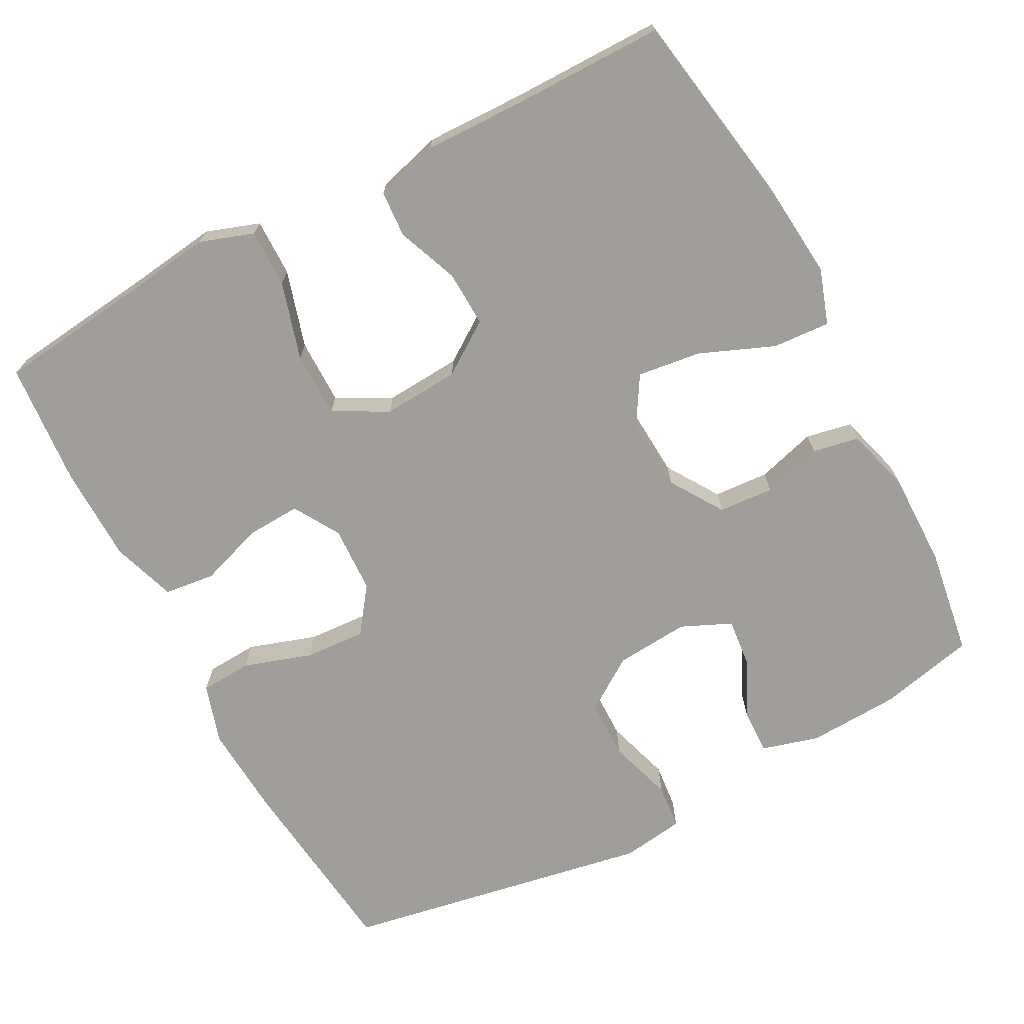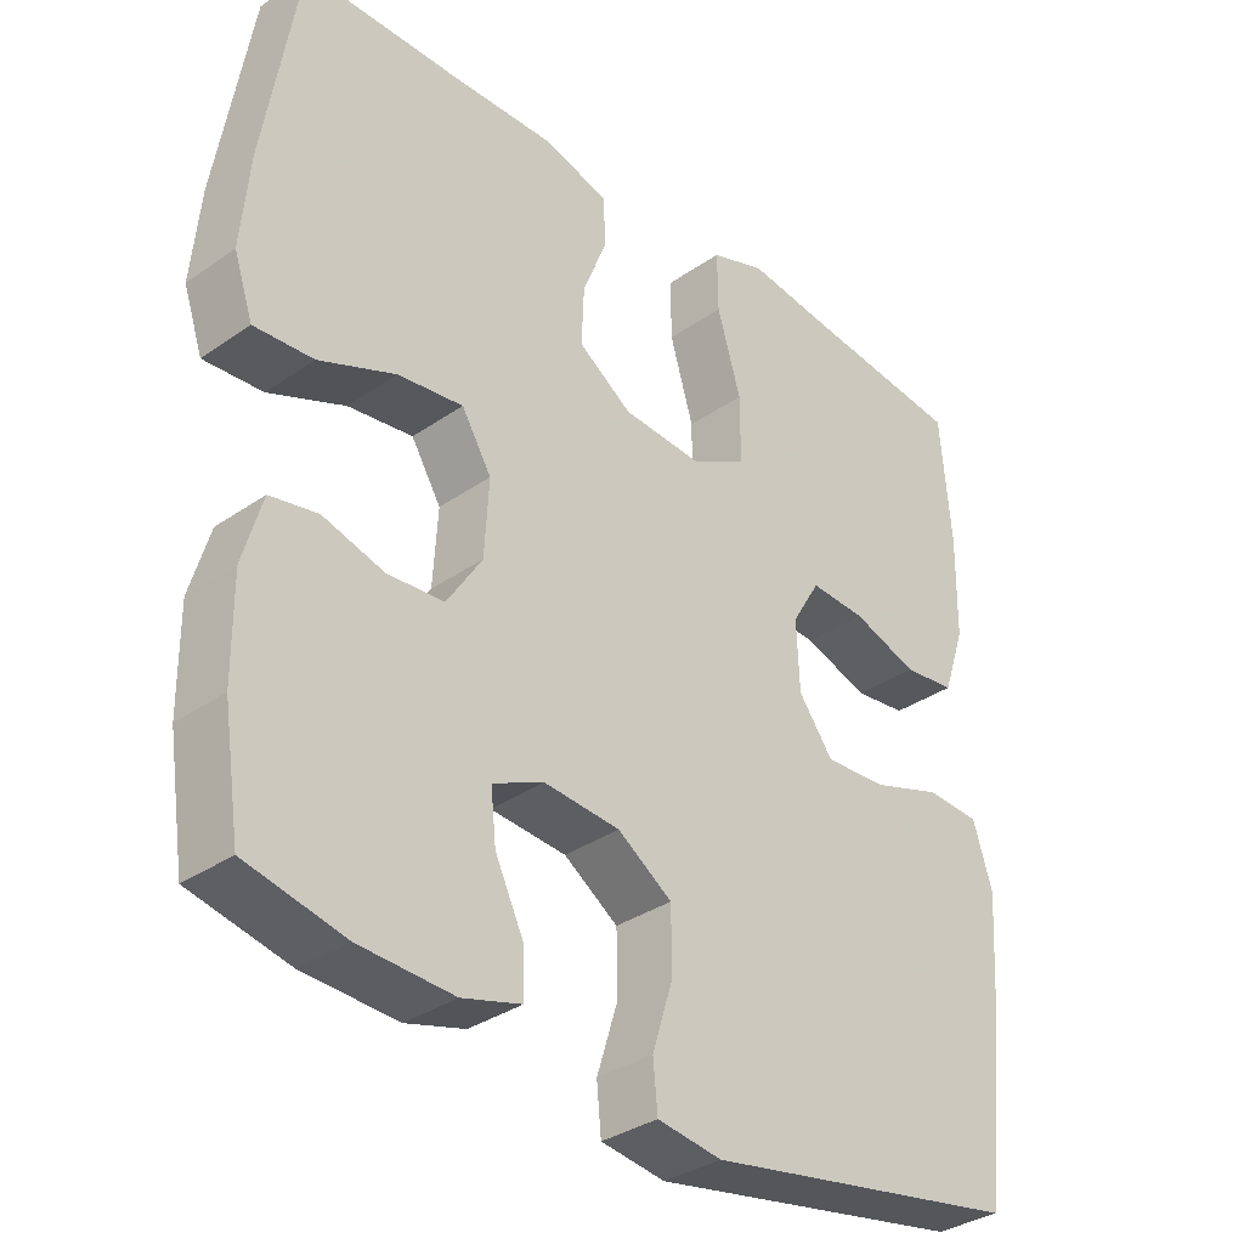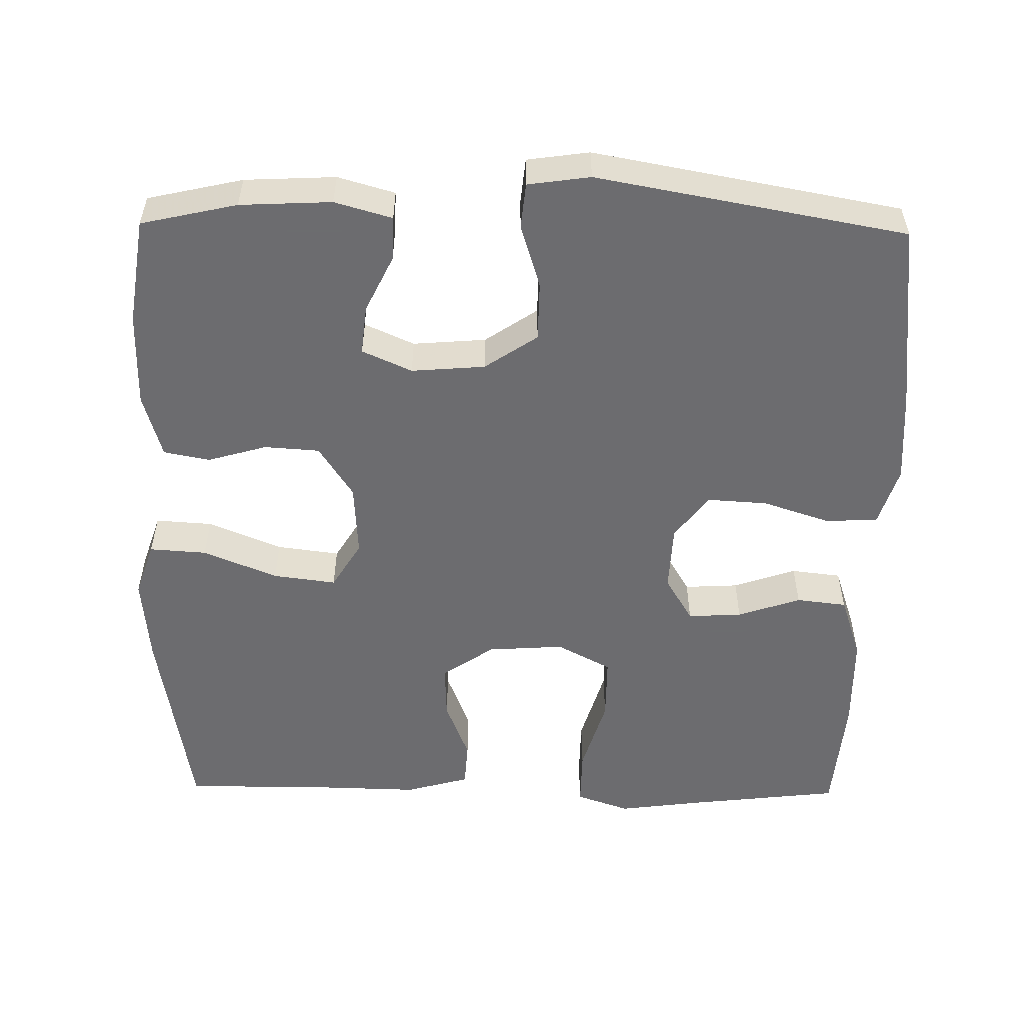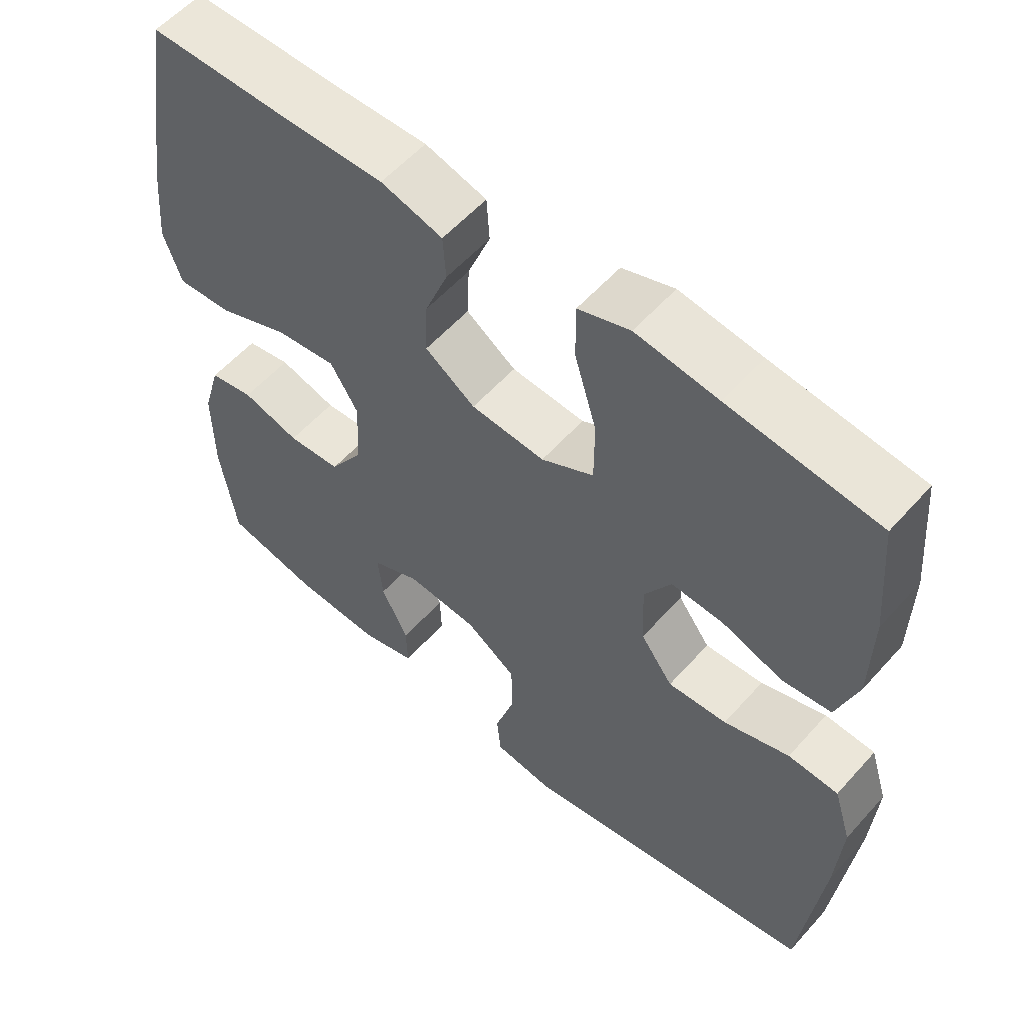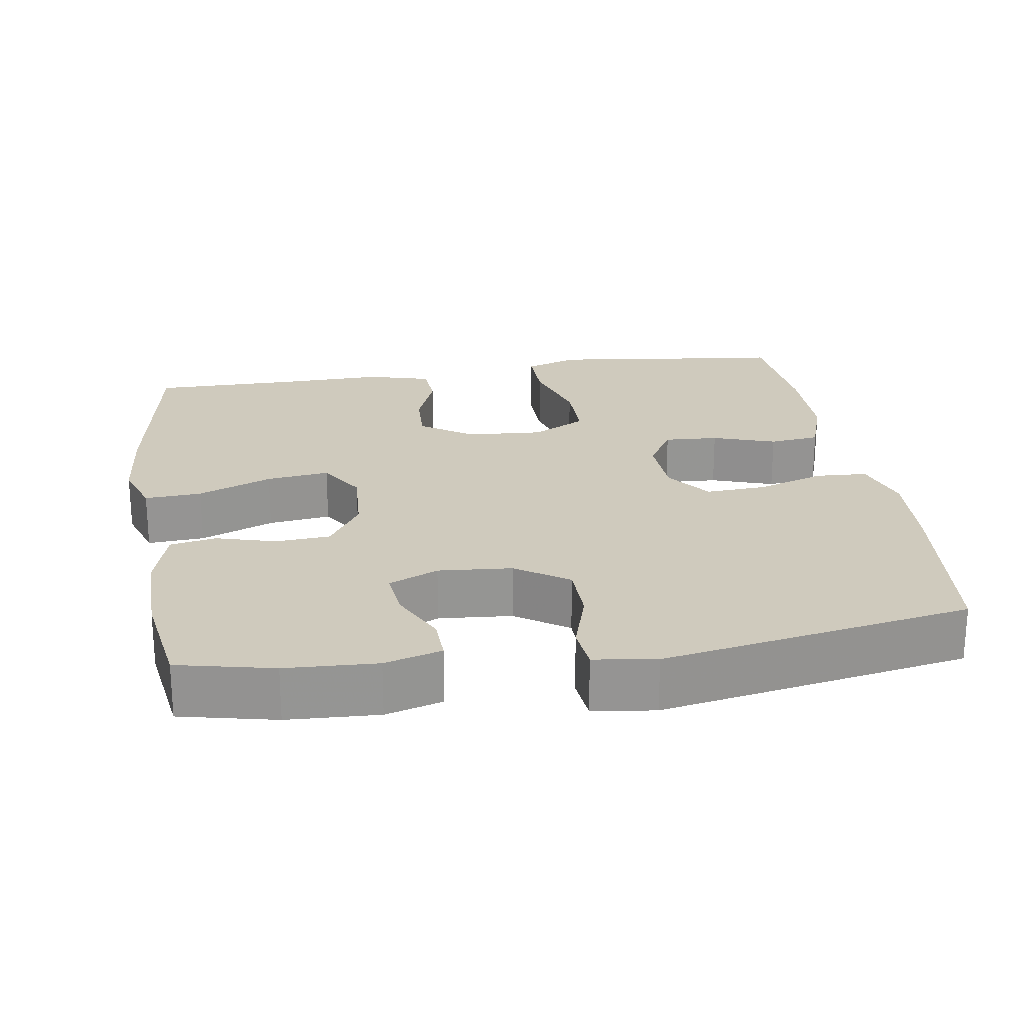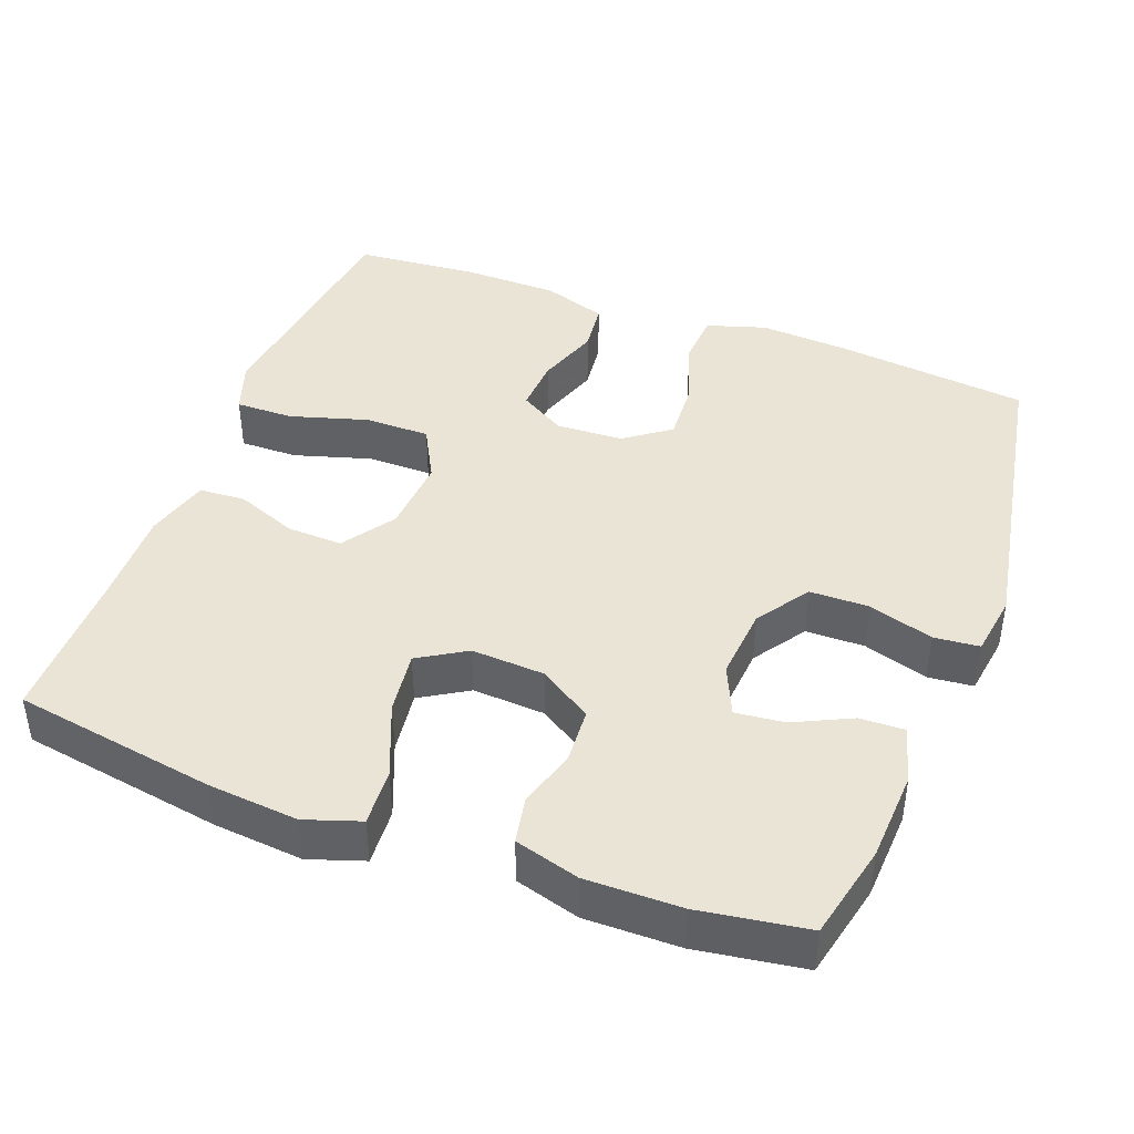
<metadata>
{"format":"obj","ext":"obj","renderer":"f3d","projection":"perspective","resolution":1024,"background":"white","views":[{"elev":-70.8,"azim":28.0,"up":"+Y"},{"elev":-33.9,"azim":133.3,"up":"+Z"},{"elev":-53.8,"azim":179.1,"up":"+Y"},{"elev":56.8,"azim":-138.9,"up":"+Z"},{"elev":23.0,"azim":171.1,"up":"+Y"},{"elev":42.5,"azim":110.7,"up":"+Y"}]}
</metadata>
<code>
v 0.5 0.07 -0.5
v 0.371 0.07 -0.529
v 0.248 0.07 -0.535
v 0.171 0.07 -0.513
v 0.173 0.07 -0.453
v 0.21 0.07 -0.376
v 0.217 0.07 -0.31
v 0.15 0.07 -0.28
v 0.051 0.07 -0.288
v -0.02 0.07 -0.336
v -0.021 0.07 -0.416
v 0.006 0.07 -0.503
v 0 0.07 -0.564
v -0.084 0.07 -0.576
v -0.5 0.07 -0.5
v -0.529 0.07 -0.242
v -0.537 0.07 -0.119
v -0.512 0.07 -0.039
v -0.442 0.07 -0.035
v -0.351 0.07 -0.065
v -0.269 0.07 -0.07
v -0.224 0.07 -0.009
v -0.22 0.07 0.081
v -0.257 0.07 0.143
v -0.33 0.07 0.139
v -0.415 0.07 0.11
v -0.483 0.07 0.118
v -0.512 0.07 0.204
v -0.514 0.07 0.335
v -0.5 0.07 0.5
v -0.293 0.07 0.524
v -0.179 0.07 0.539
v -0.107 0.07 0.514
v -0.108 0.07 0.436
v -0.139 0.07 0.332
v -0.139 0.07 0.244
v -0.066 0.07 0.205
v 0.037 0.07 0.212
v 0.107 0.07 0.26
v 0.104 0.07 0.335
v 0.072 0.07 0.417
v 0.076 0.07 0.479
v 0.162 0.07 0.503
v 0.295 0.07 0.5
v 0.5 0.07 0.5
v 0.545 0.07 0.226
v 0.556 0.07 0.105
v 0.531 0.07 0.031
v 0.454 0.07 0.036
v 0.354 0.07 0.077
v 0.269 0.07 0.088
v 0.23 0.07 0.024
v 0.236 0.07 -0.075
v 0.282 0.07 -0.146
v 0.356 0.07 -0.151
v 0.436 0.07 -0.128
v 0.498 0.07 -0.14
v 0.523 0.07 -0.227
v 0.522 0.07 -0.355
v 0.5 0 -0.5
v 0.371 0 -0.529
v 0.248 0 -0.535
v 0.171 0 -0.513
v 0.173 0 -0.453
v 0.21 0 -0.376
v 0.217 0 -0.31
v 0.15 0 -0.28
v 0.051 0 -0.288
v -0.02 0 -0.336
v -0.021 0 -0.416
v 0.006 0 -0.503
v 0 0 -0.564
v -0.084 0 -0.576
v -0.5 0 -0.5
v -0.529 0 -0.242
v -0.537 0 -0.119
v -0.512 0 -0.039
v -0.442 0 -0.035
v -0.351 0 -0.065
v -0.269 0 -0.07
v -0.224 0 -0.009
v -0.22 0 0.081
v -0.257 0 0.143
v -0.33 0 0.139
v -0.415 0 0.11
v -0.483 0 0.118
v -0.512 0 0.204
v -0.514 0 0.335
v -0.5 0 0.5
v -0.293 0 0.524
v -0.179 0 0.539
v -0.107 0 0.514
v -0.108 0 0.436
v -0.139 0 0.332
v -0.139 0 0.244
v -0.066 0 0.205
v 0.037 0 0.212
v 0.107 0 0.26
v 0.104 0 0.335
v 0.072 0 0.417
v 0.076 0 0.479
v 0.162 0 0.503
v 0.295 0 0.5
v 0.5 0 0.5
v 0.545 0 0.226
v 0.556 0 0.105
v 0.531 0 0.031
v 0.454 0 0.036
v 0.354 0 0.077
v 0.269 0 0.088
v 0.23 0 0.024
v 0.236 0 -0.075
v 0.282 0 -0.146
v 0.356 0 -0.151
v 0.436 0 -0.128
v 0.498 0 -0.14
v 0.523 0 -0.227
v 0.522 0 -0.355
f 4 5 6
f 3 4 6
f 2 3 6
f 1 2 6
f 59 1 6
f 58 59 6
f 57 58 6
f 56 57 6
f 55 56 6
f 54 55 6 7
f 53 54 7 8
f 52 53 8 9
f 48 49 50
f 47 48 50
f 46 47 50
f 45 46 50
f 44 45 50
f 44 50 51
f 43 44 51
f 42 43 51
f 41 42 51
f 40 41 51
f 39 40 51 52
f 33 34 35
f 32 33 35
f 31 32 35
f 31 35 36
f 30 31 36
f 29 30 36
f 28 29 36
f 27 28 36
f 26 27 36
f 25 26 36
f 24 25 36 37
f 18 19 20
f 17 18 20
f 16 17 20
f 15 16 20
f 14 15 20
f 13 14 20
f 12 13 20
f 11 12 20
f 10 11 20 21
f 10 21 22
f 9 10 22
f 52 9 22
f 39 52 22
f 38 39 22
f 37 38 22 23
f 23 24 37
f 65 64 63
f 65 63 62
f 65 62 61
f 65 61 60
f 65 60 118
f 65 118 117
f 65 117 116
f 65 116 115
f 65 115 114
f 66 65 114 113
f 67 66 113 112
f 68 67 112 111
f 109 108 107
f 109 107 106
f 109 106 105
f 109 105 104
f 109 104 103
f 110 109 103
f 110 103 102
f 110 102 101
f 110 101 100
f 110 100 99
f 111 110 99 98
f 94 93 92
f 94 92 91
f 94 91 90
f 95 94 90
f 95 90 89
f 95 89 88
f 95 88 87
f 95 87 86
f 95 86 85
f 95 85 84
f 96 95 84 83
f 79 78 77
f 79 77 76
f 79 76 75
f 79 75 74
f 79 74 73
f 79 73 72
f 79 72 71
f 79 71 70
f 80 79 70 69
f 81 80 69
f 81 69 68
f 81 68 111
f 81 111 98
f 81 98 97
f 82 81 97 96
f 96 83 82
f 1 60 61 2
f 2 61 62 3
f 3 62 63 4
f 4 63 64 5
f 5 64 65 6
f 6 65 66 7
f 7 66 67 8
f 8 67 68 9
f 9 68 69 10
f 10 69 70 11
f 11 70 71 12
f 12 71 72 13
f 13 72 73 14
f 14 73 74 15
f 15 74 75 16
f 16 75 76 17
f 17 76 77 18
f 18 77 78 19
f 19 78 79 20
f 20 79 80 21
f 21 80 81 22
f 22 81 82 23
f 23 82 83 24
f 24 83 84 25
f 25 84 85 26
f 26 85 86 27
f 27 86 87 28
f 28 87 88 29
f 29 88 89 30
f 30 89 90 31
f 31 90 91 32
f 32 91 92 33
f 33 92 93 34
f 34 93 94 35
f 35 94 95 36
f 36 95 96 37
f 37 96 97 38
f 38 97 98 39
f 39 98 99 40
f 40 99 100 41
f 41 100 101 42
f 42 101 102 43
f 43 102 103 44
f 44 103 104 45
f 45 104 105 46
f 46 105 106 47
f 47 106 107 48
f 48 107 108 49
f 49 108 109 50
f 50 109 110 51
f 51 110 111 52
f 52 111 112 53
f 53 112 113 54
f 54 113 114 55
f 55 114 115 56
f 56 115 116 57
f 57 116 117 58
f 58 117 118 59
f 59 118 60 1

</code>
